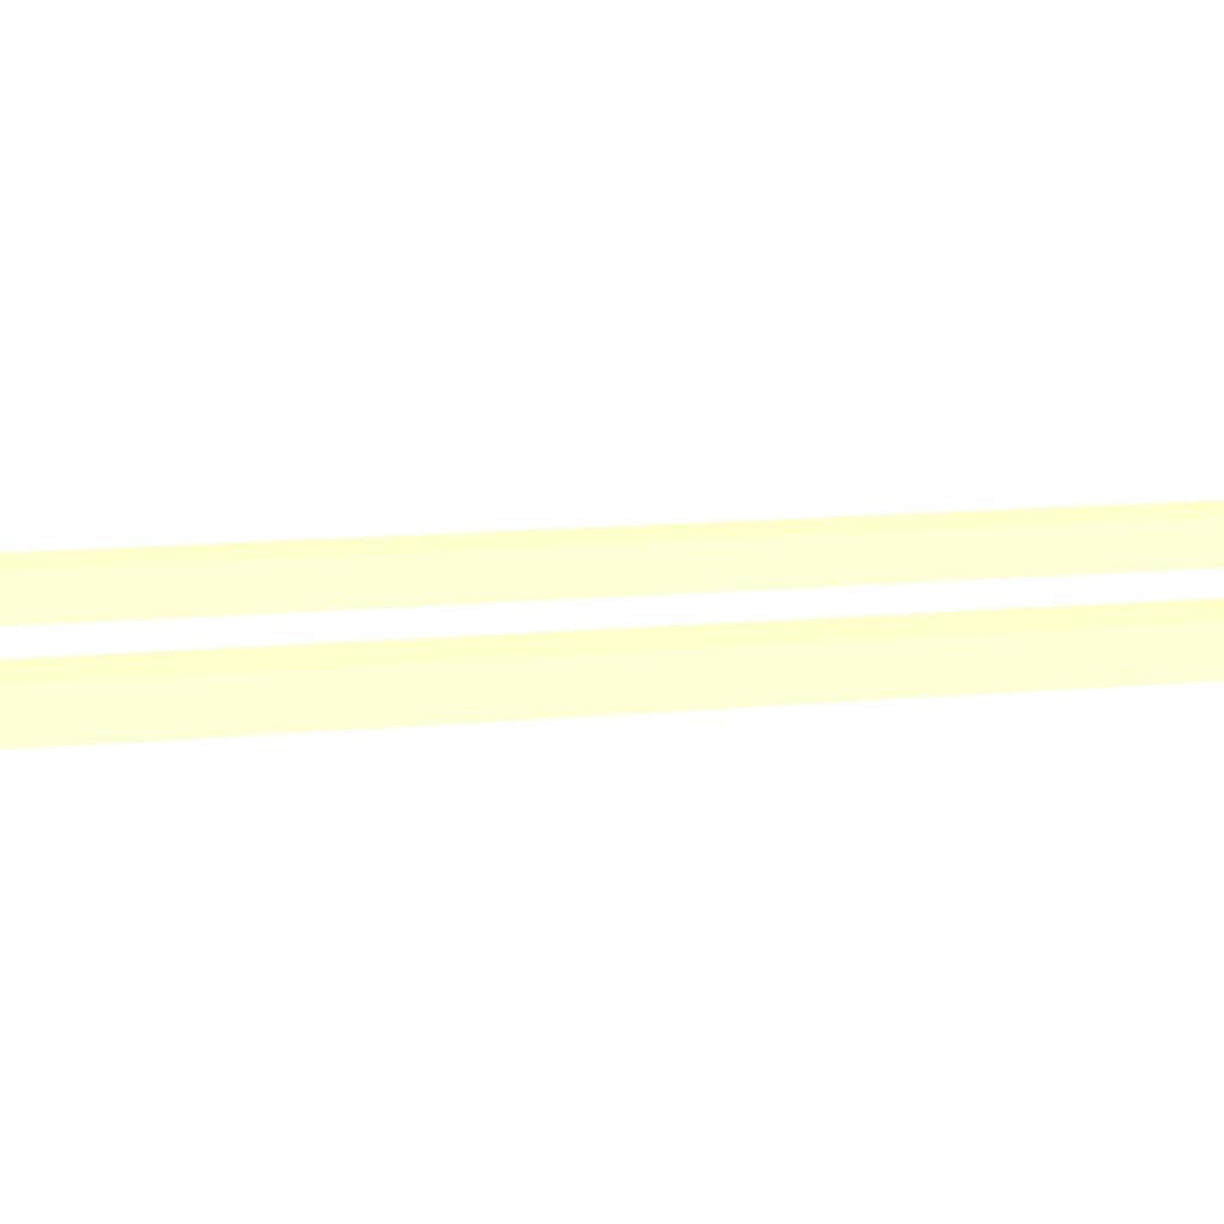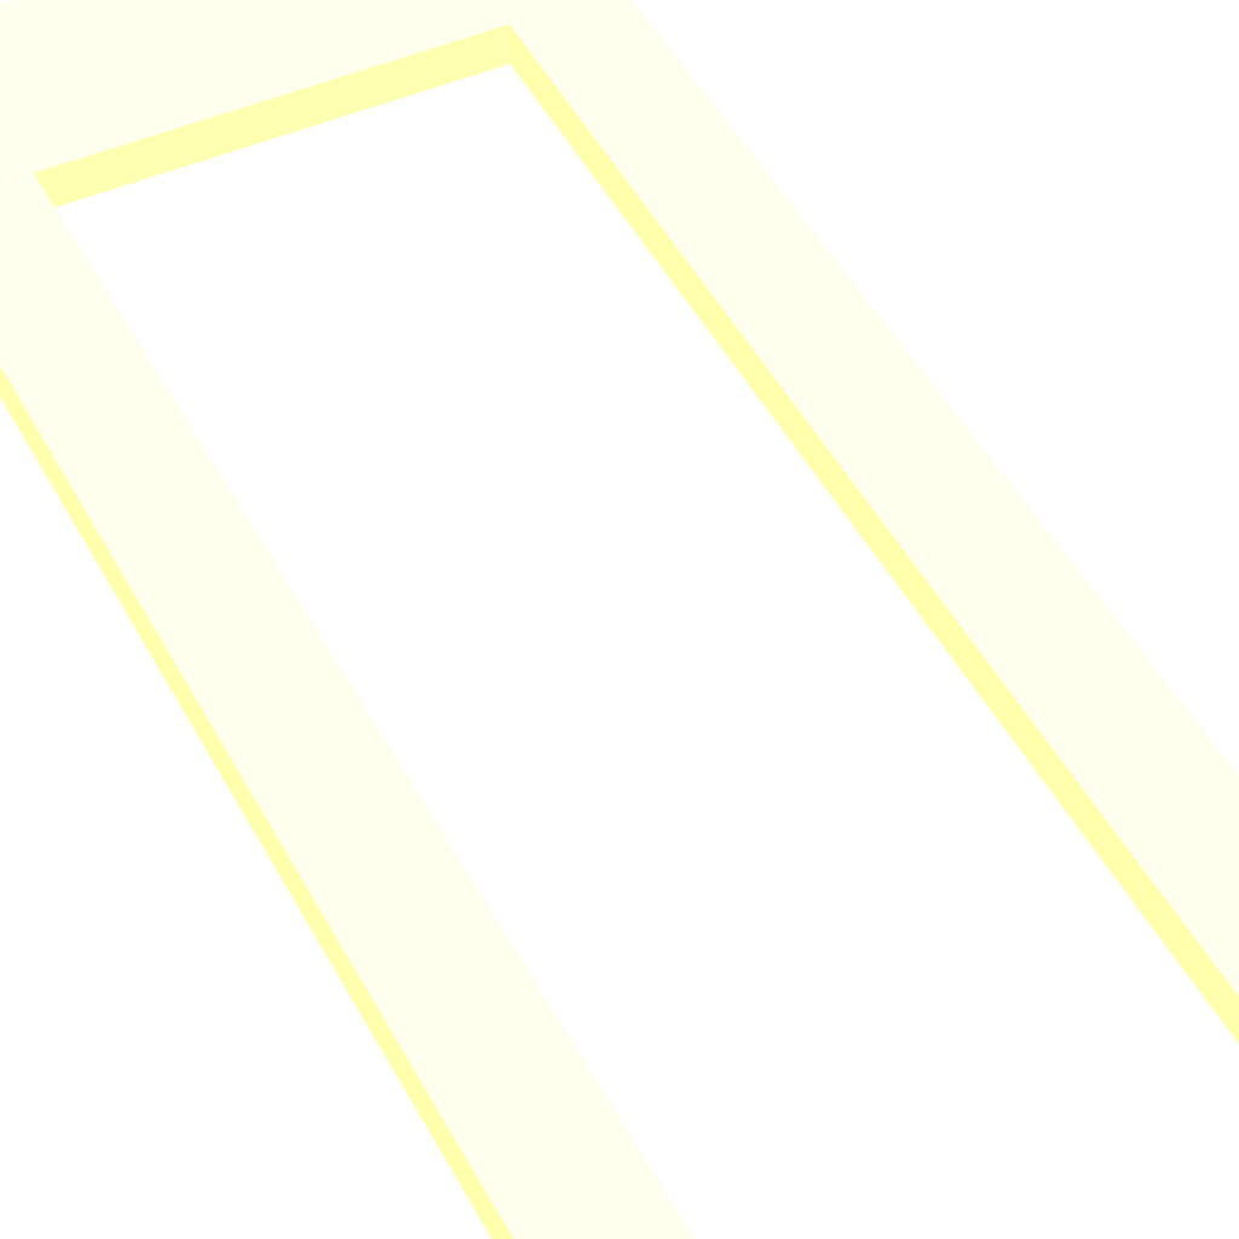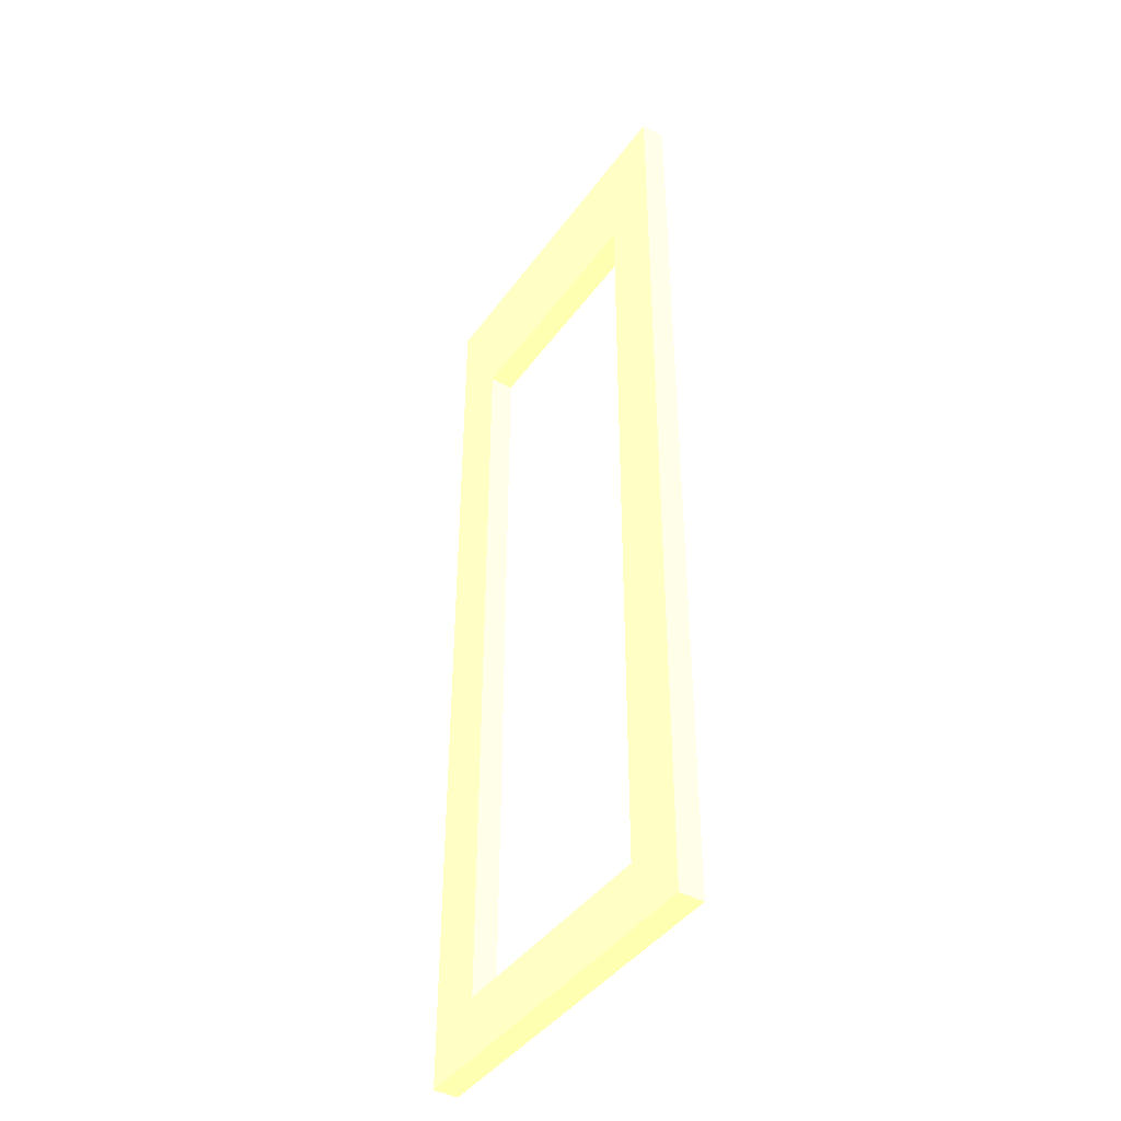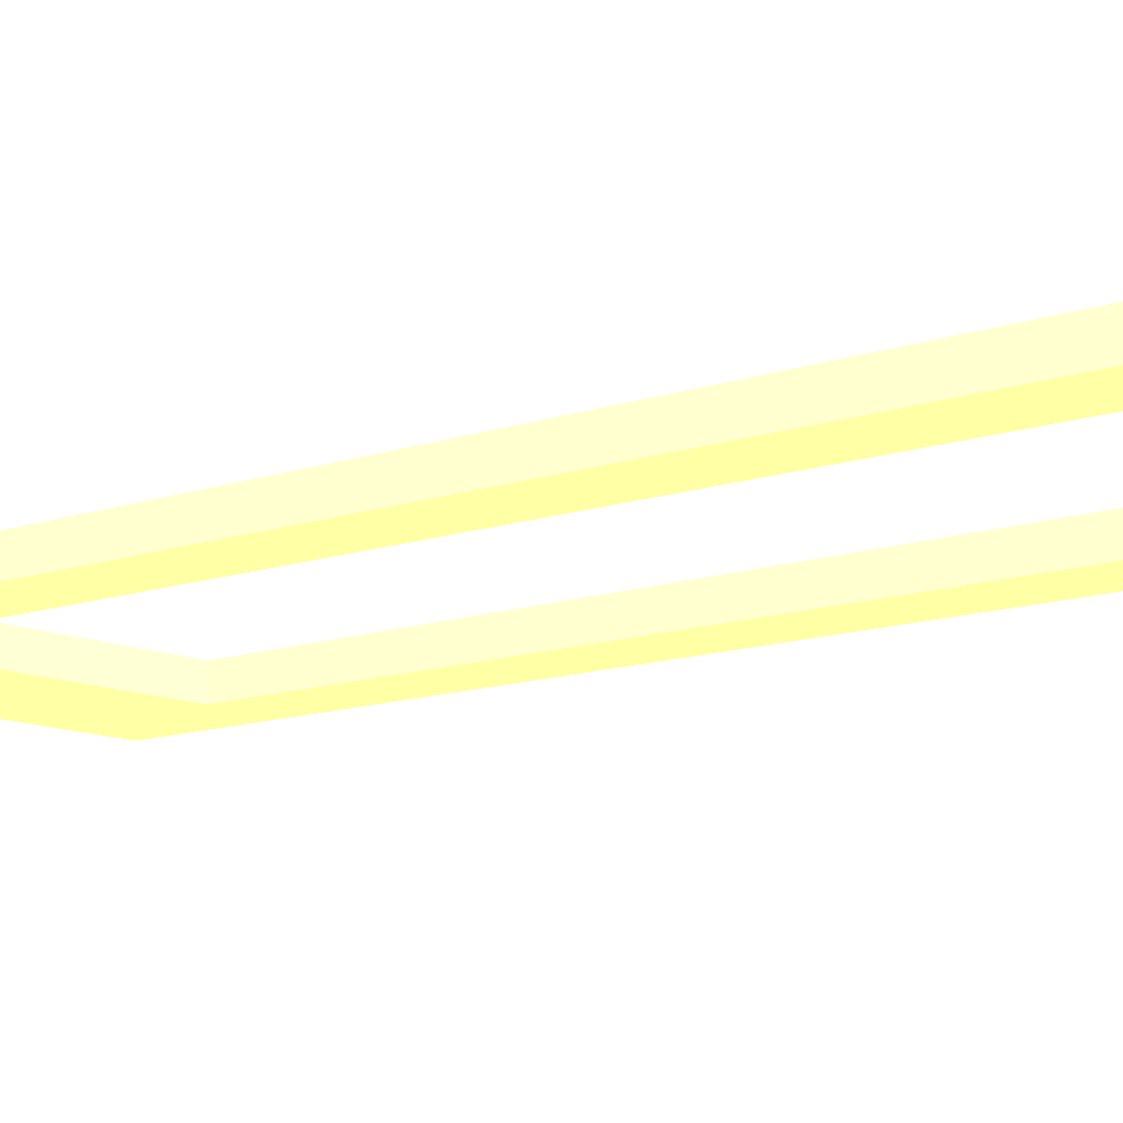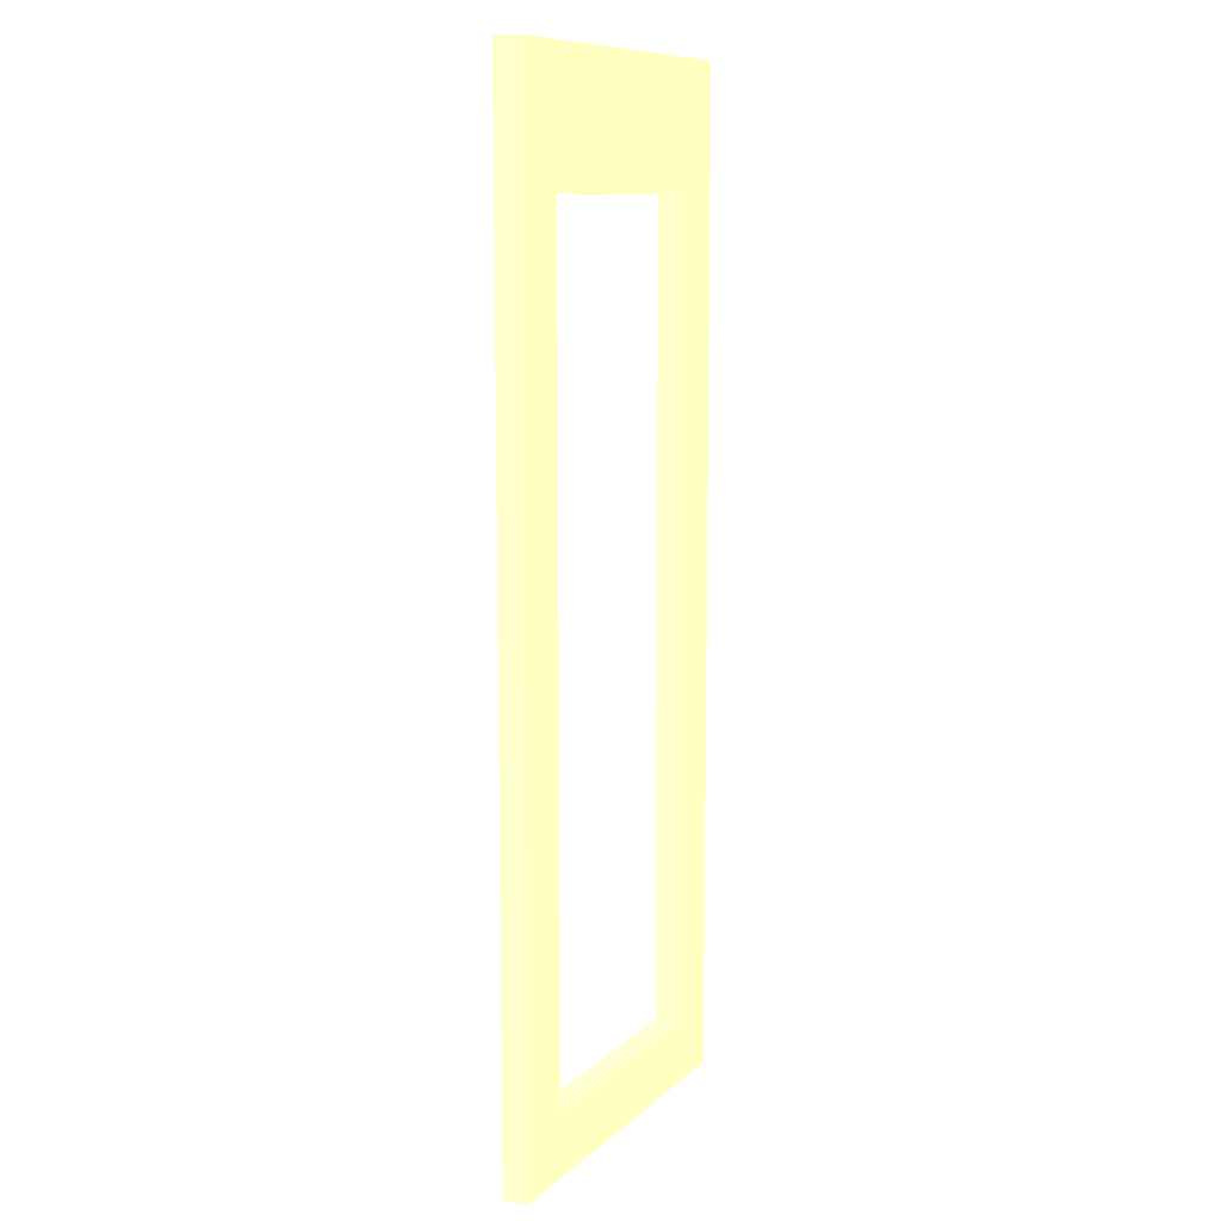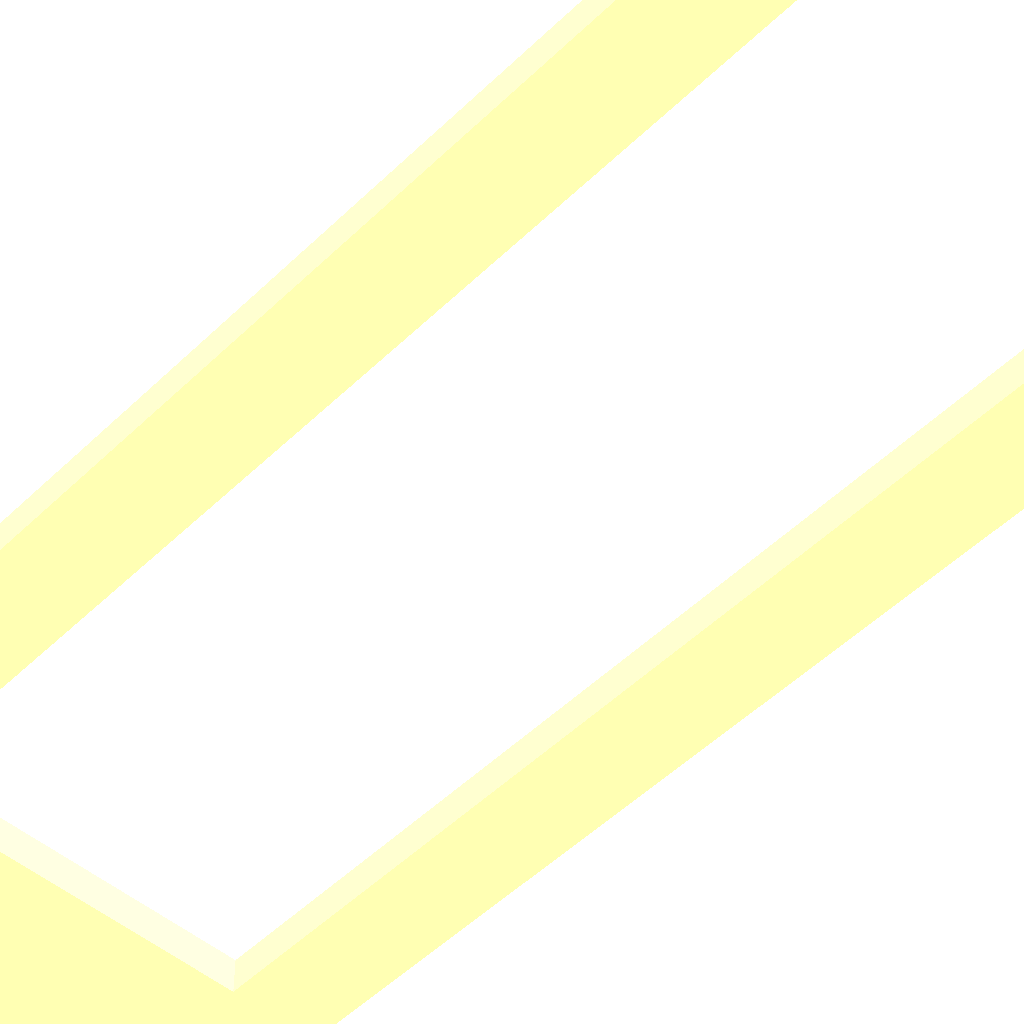
<metadata>
{"format":"obj","ext":"obj","renderer":"f3d","projection":"perspective","resolution":1024,"background":"white","views":[{"elev":8.4,"azim":-108.6,"up":"+Z"},{"elev":46.4,"azim":-26.3,"up":"+Z"},{"elev":-42.6,"azim":-123.0,"up":"+Y"},{"elev":-11.4,"azim":-48.5,"up":"+Z"},{"elev":10.2,"azim":116.6,"up":"+Y"},{"elev":-49.2,"azim":-42.8,"up":"+Z"}]}
</metadata>
<code>
o Object.1
v 0 0 0 20 20 128 255
v 0 5 0 20 20 128 255
v 30 5 0 20 20 128 255
v 30 0 0 20 20 128 255
v 0 0 2 20 20 128 255
v 0 5 2 20 20 128 255
v 30 5 2 20 20 128 255
v 30 0 2 20 20 128 255
f 1.00 2.00 3.00
f 1.00 3.00 4.00
f 4.00 3.00 7.00
f 4.00 7.00 8.00
f 8.00 7.00 6.00
f 8.00 6.00 5.00
f 5.00 6.00 2.00
f 5.00 2.00 1.00
f 2.00 6.00 7.00
f 2.00 7.00 3.00
f 8.00 5.00 1.00
f 8.00 1.00 4.00
o Object.1
v 0 70 0 20 20 128 255
v 0 80 0 20 20 128 255
v 30 80 0 20 20 128 255
v 30 70 0 20 20 128 255
v 0 70 2 20 20 128 255
v 0 80 2 20 20 128 255
v 30 80 2 20 20 128 255
v 30 70 2 20 20 128 255
f 9.00 10.00 11.00
f 9.00 11.00 12.00
f 12.00 11.00 15.00
f 12.00 15.00 16.00
f 16.00 15.00 14.00
f 16.00 14.00 13.00
f 13.00 14.00 10.00
f 13.00 10.00 9.00
f 10.00 14.00 15.00
f 10.00 15.00 11.00
f 16.00 13.00 9.00
f 16.00 9.00 12.00
o Object.1
v 0 5 0 20 20 128 255
v 0 70 0 20 20 128 255
v 5 70 0 20 20 128 255
v 5 5 0 20 20 128 255
v 0 5 2 20 20 128 255
v 0 70 2 20 20 128 255
v 5 70 2 20 20 128 255
v 5 5 2 20 20 128 255
f 17.00 18.00 19.00
f 17.00 19.00 20.00
f 20.00 19.00 23.00
f 20.00 23.00 24.00
f 24.00 23.00 22.00
f 24.00 22.00 21.00
f 21.00 22.00 18.00
f 21.00 18.00 17.00
f 18.00 22.00 23.00
f 18.00 23.00 19.00
f 24.00 21.00 17.00
f 24.00 17.00 20.00
o Object.1
v 25 5 0 20 20 128 255
v 25 70 0 20 20 128 255
v 30 70 0 20 20 128 255
v 30 5 0 20 20 128 255
v 25 5 2 20 20 128 255
v 25 70 2 20 20 128 255
v 30 70 2 20 20 128 255
v 30 5 2 20 20 128 255
f 25.00 26.00 27.00
f 25.00 27.00 28.00
f 28.00 27.00 31.00
f 28.00 31.00 32.00
f 32.00 31.00 30.00
f 32.00 30.00 29.00
f 29.00 30.00 26.00
f 29.00 26.00 25.00
f 26.00 30.00 31.00
f 26.00 31.00 27.00
f 32.00 29.00 25.00
f 32.00 25.00 28.00

</code>
